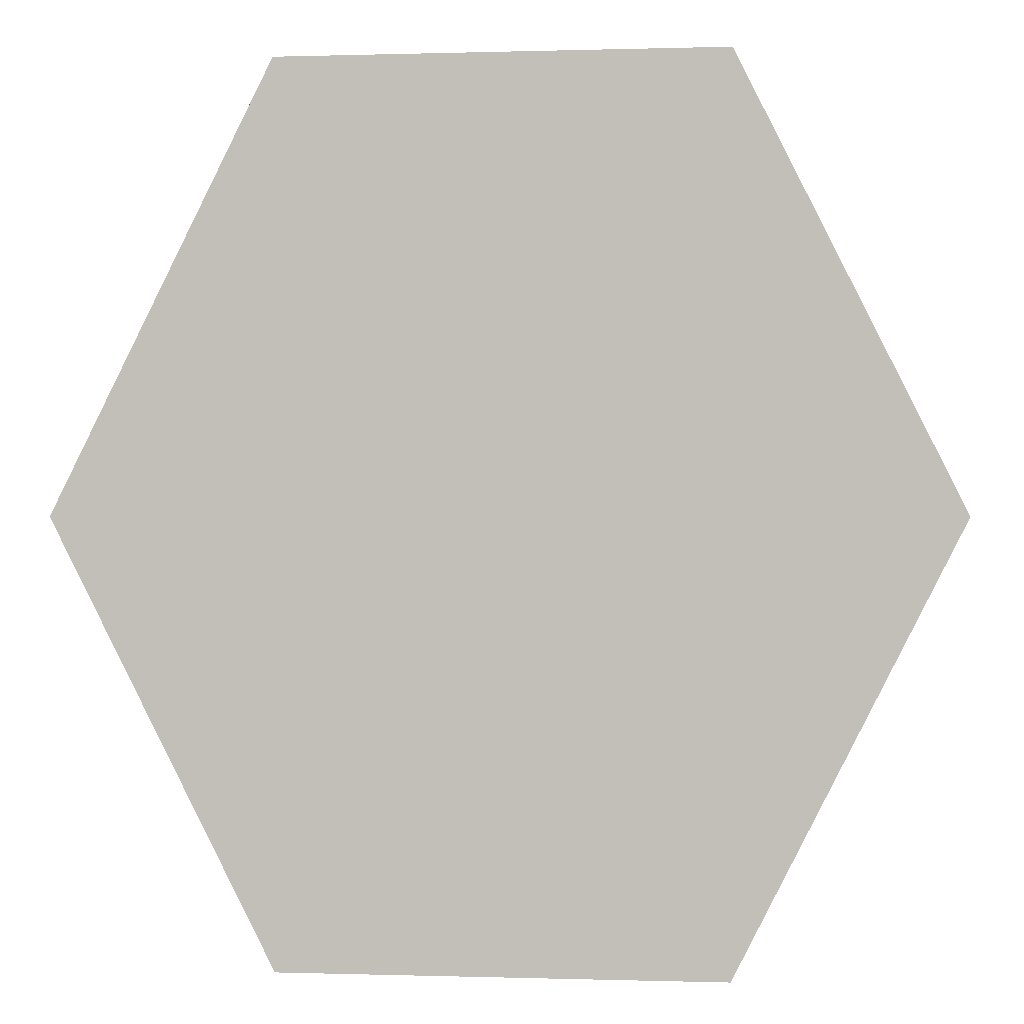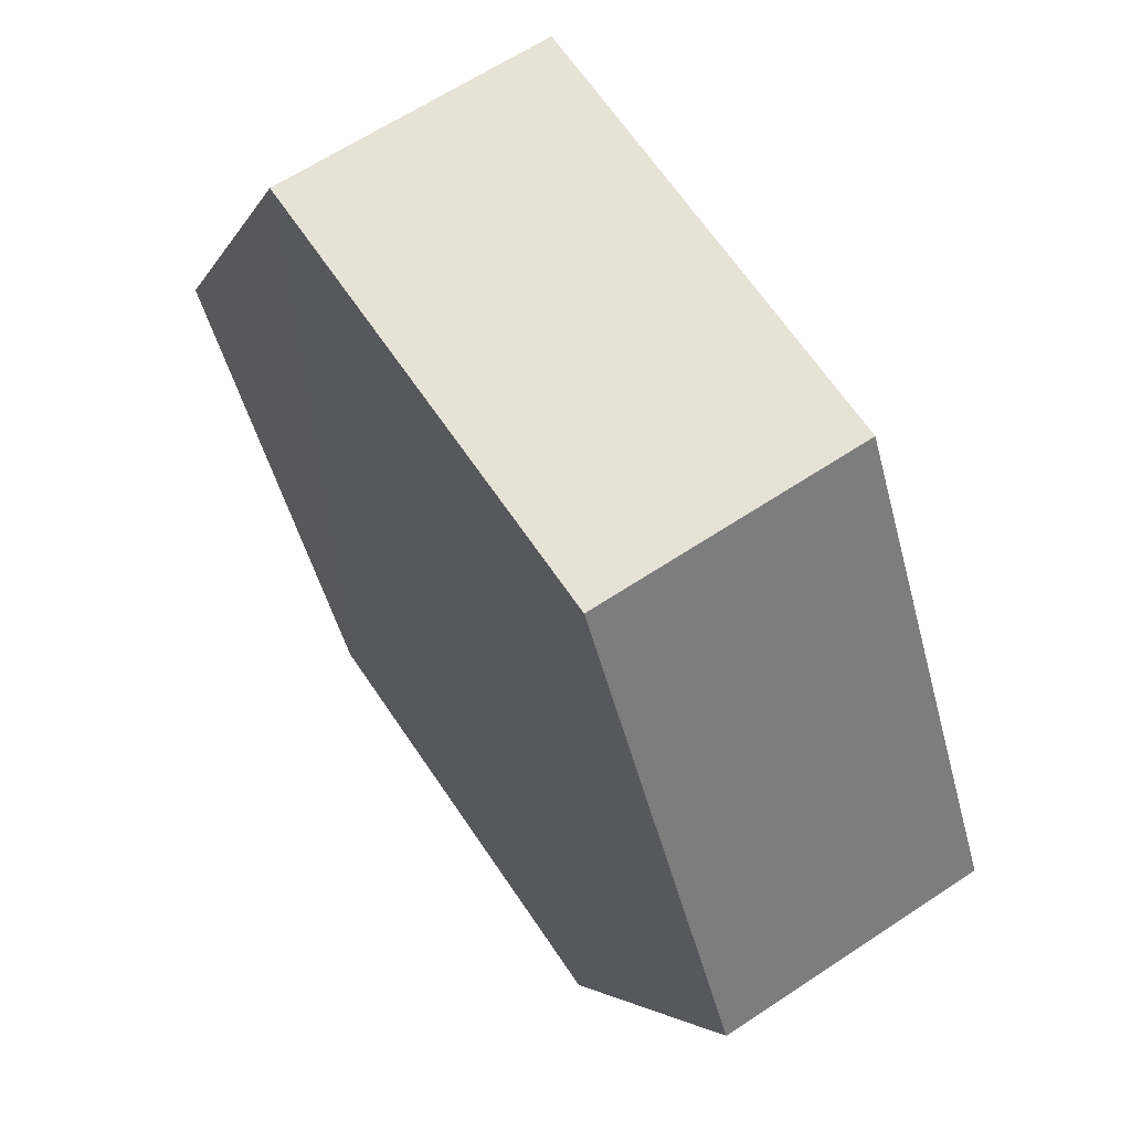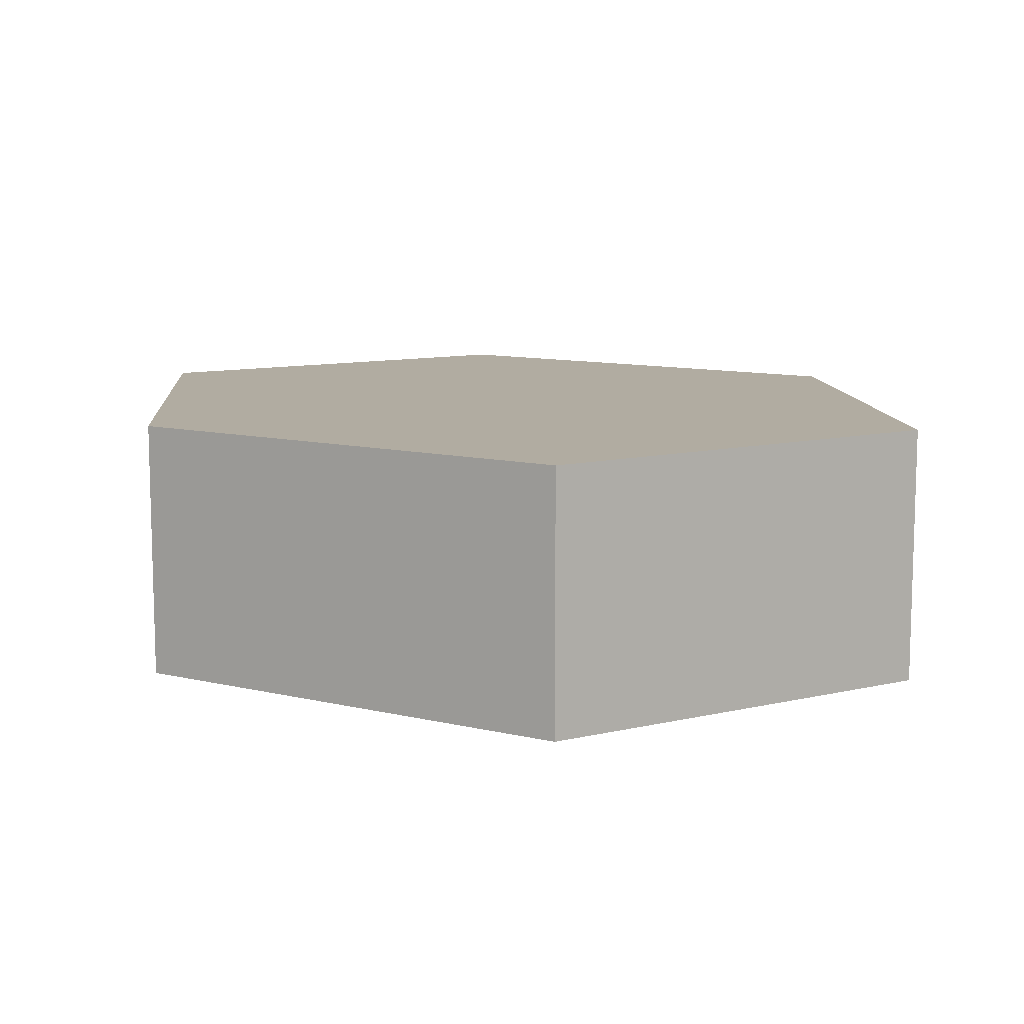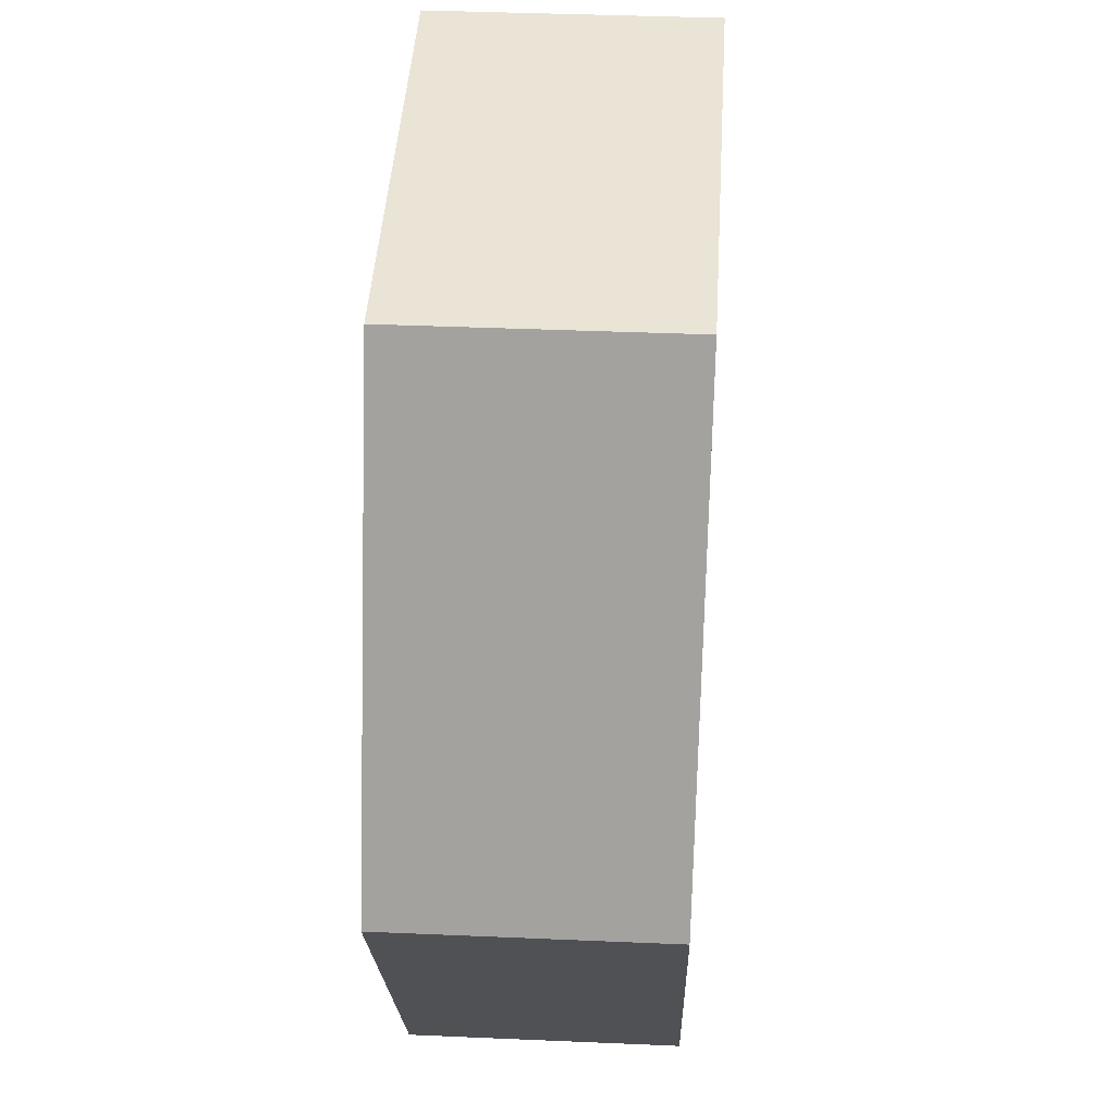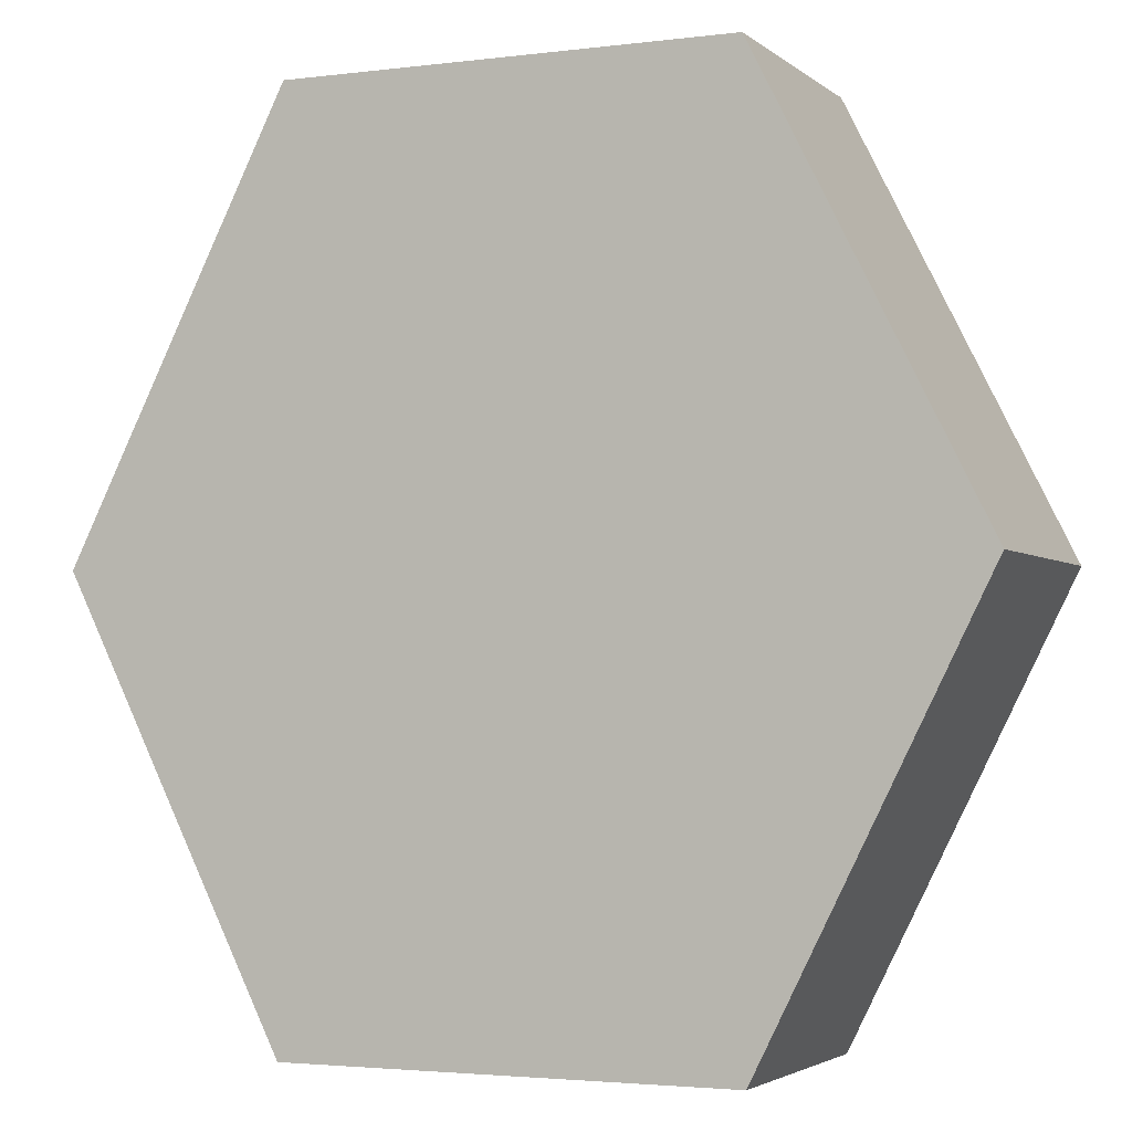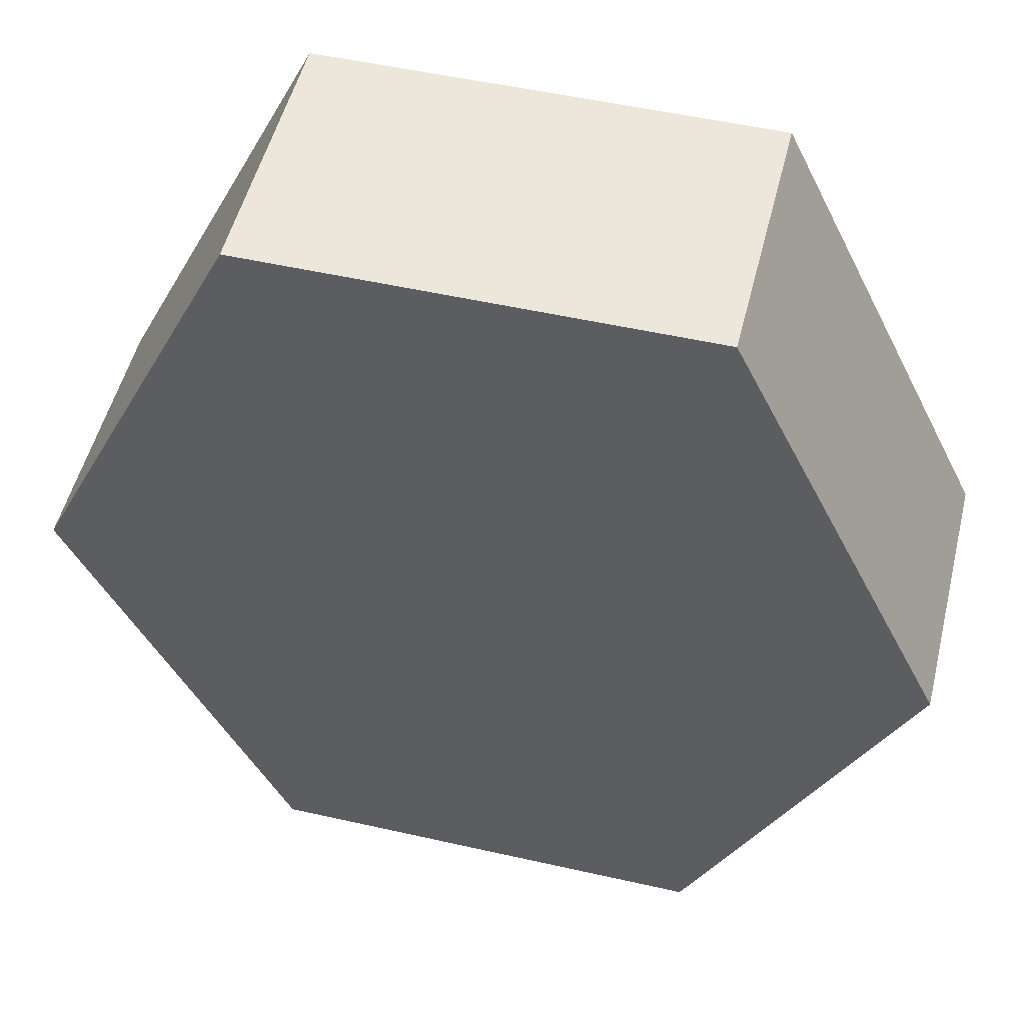
<metadata>
{"format":"obj","ext":"obj","renderer":"f3d","projection":"perspective","resolution":1024,"background":"white","views":[{"elev":1.4,"azim":6.6,"up":"+Y"},{"elev":63.7,"azim":56.2,"up":"+Y"},{"elev":10.2,"azim":-31.3,"up":"+Z"},{"elev":43.6,"azim":-86.6,"up":"+Y"},{"elev":-3.3,"azim":23.5,"up":"+Y"},{"elev":51.2,"azim":-166.1,"up":"+Y"}]}
</metadata>
<code>
o 11893
v 2175 1878 17.39
v 2175 1878 17.37
v 2175 1878 17.37
v 2175 1878 17.37
v 2175 1878 17.37
v 2175 1878 17.37
v 2175 1878 17.39
v 2175 1878 17.39
v 2175 1878 17.39
v 2175 1878 17.39
v 2175 1878 17.39
v 2175 1878 17.37
v 2175 1878 17.37
v 2175 1878 17.39
v 2175 1878 17.37
v 2175 1878 17.39
v 2175 1878 17.37
v 2175 1878 17.37
v 2175 1878 17.37
v 2175 1878 17.37
v 2175 1878 17.39
v 2175 1878 17.37
v 2175 1878 17.37
v 2175 1878 17.39
v 2175 1878 17.37
v 2175 1878 17.39
v 2175 1878 17.39
v 2175 1878 17.39
v 2175 1878 17.37
v 2175 1878 17.39
v 2175 1878 17.39
v 2175 1878 17.39
f 1 2 3
f 4 3 2
f 5 2 6
f 7 4 8
f 8 9 10
f 11 12 7
f 13 9 14
f 15 13 5
f 15 16 17
f 17 1 18
f 18 19 20
f 21 19 22
f 23 21 5
f 11 21 24
f 25 26 23
f 27 13 24
f 28 29 27
f 24 30 31
f 4 30 32
f 1 32 30

</code>
